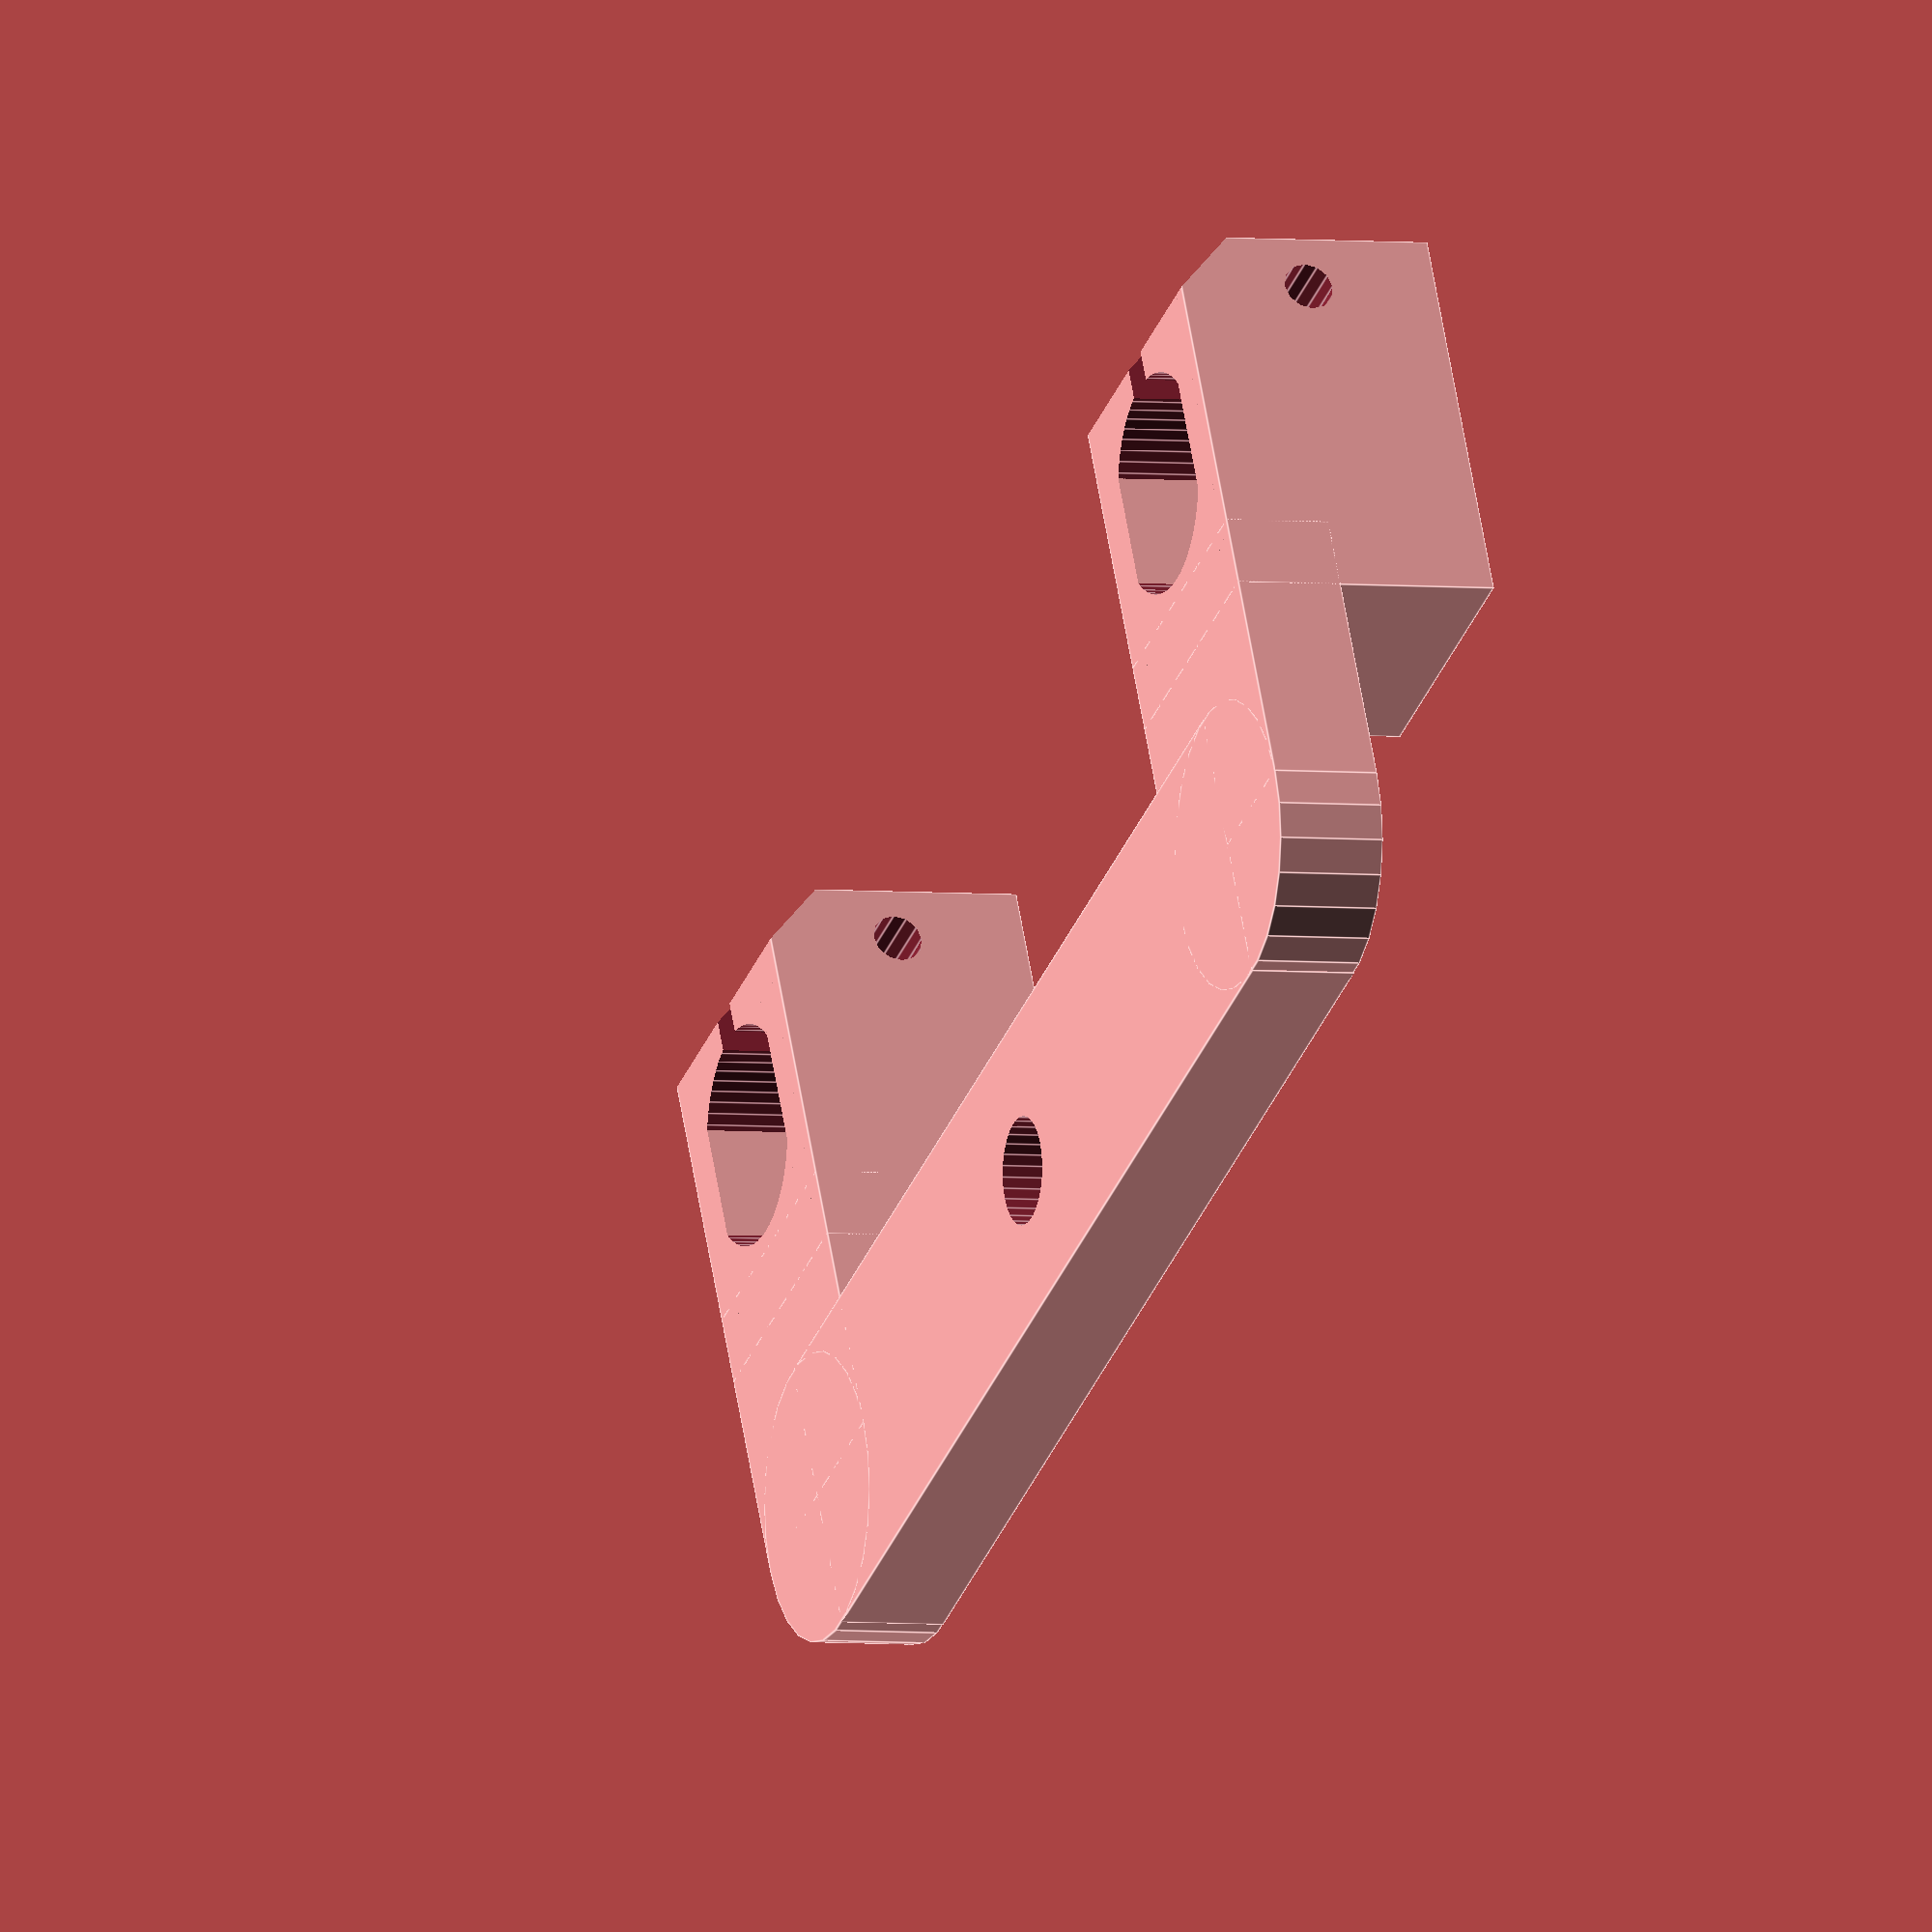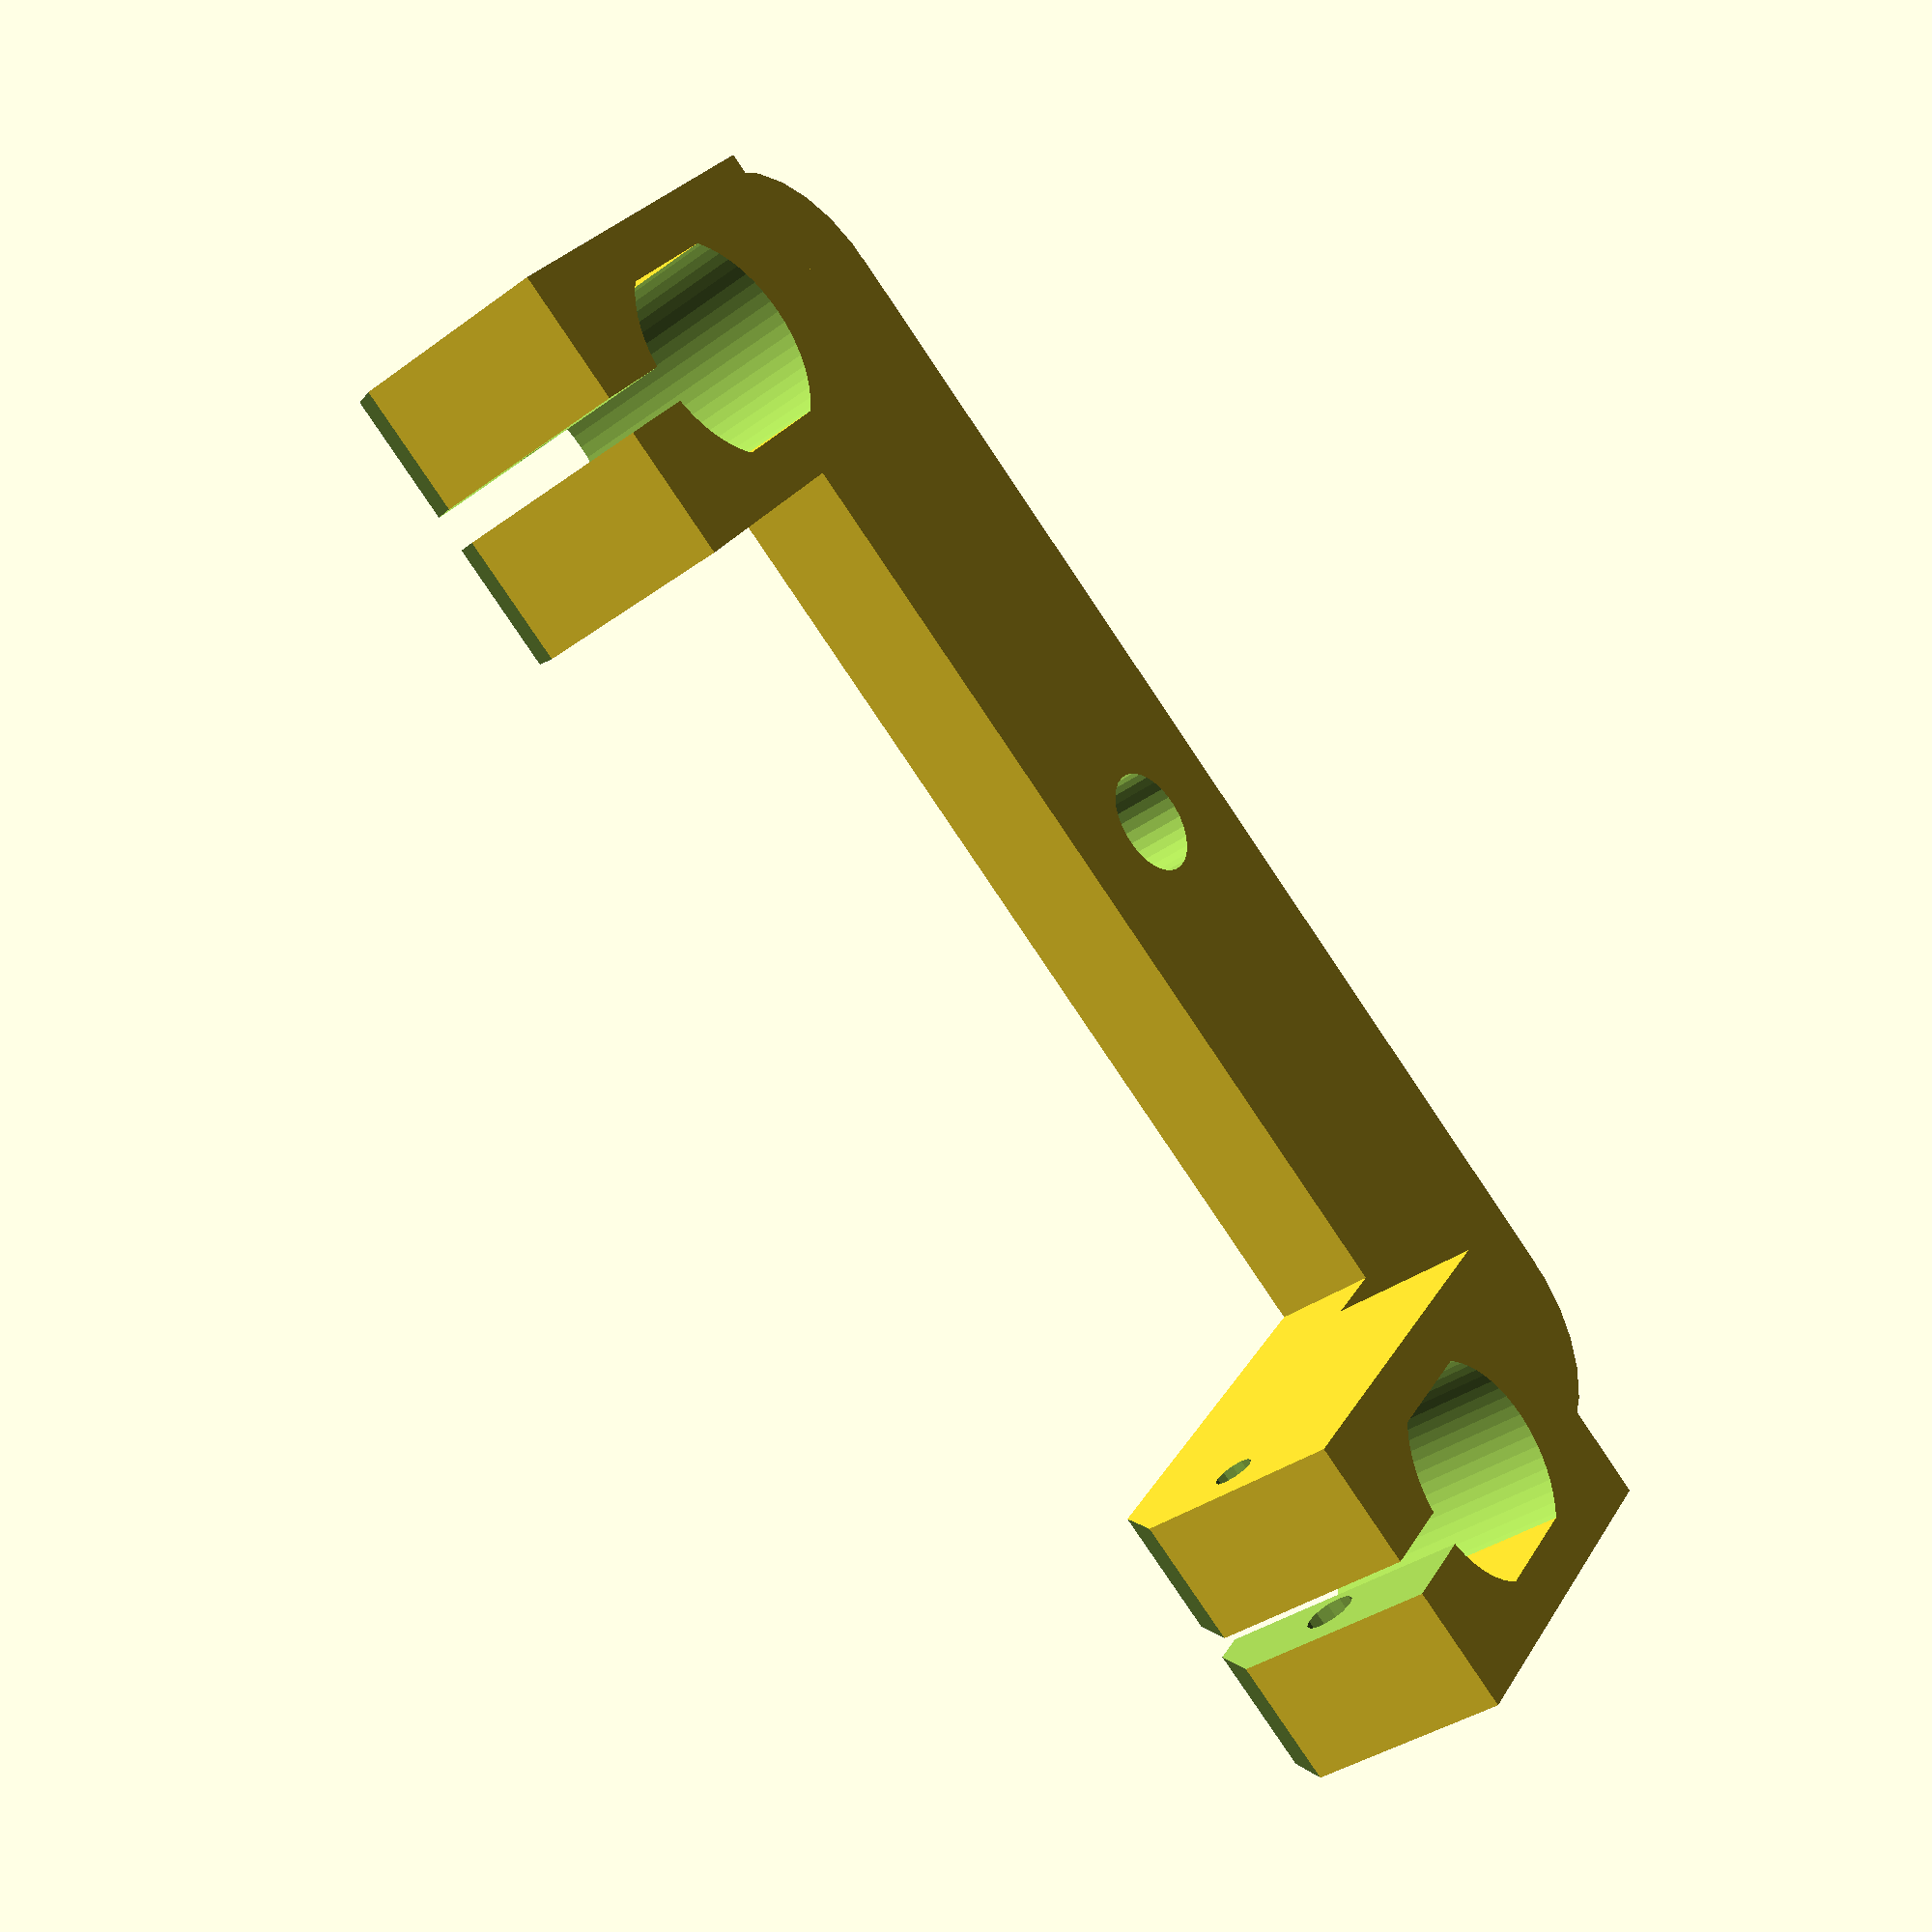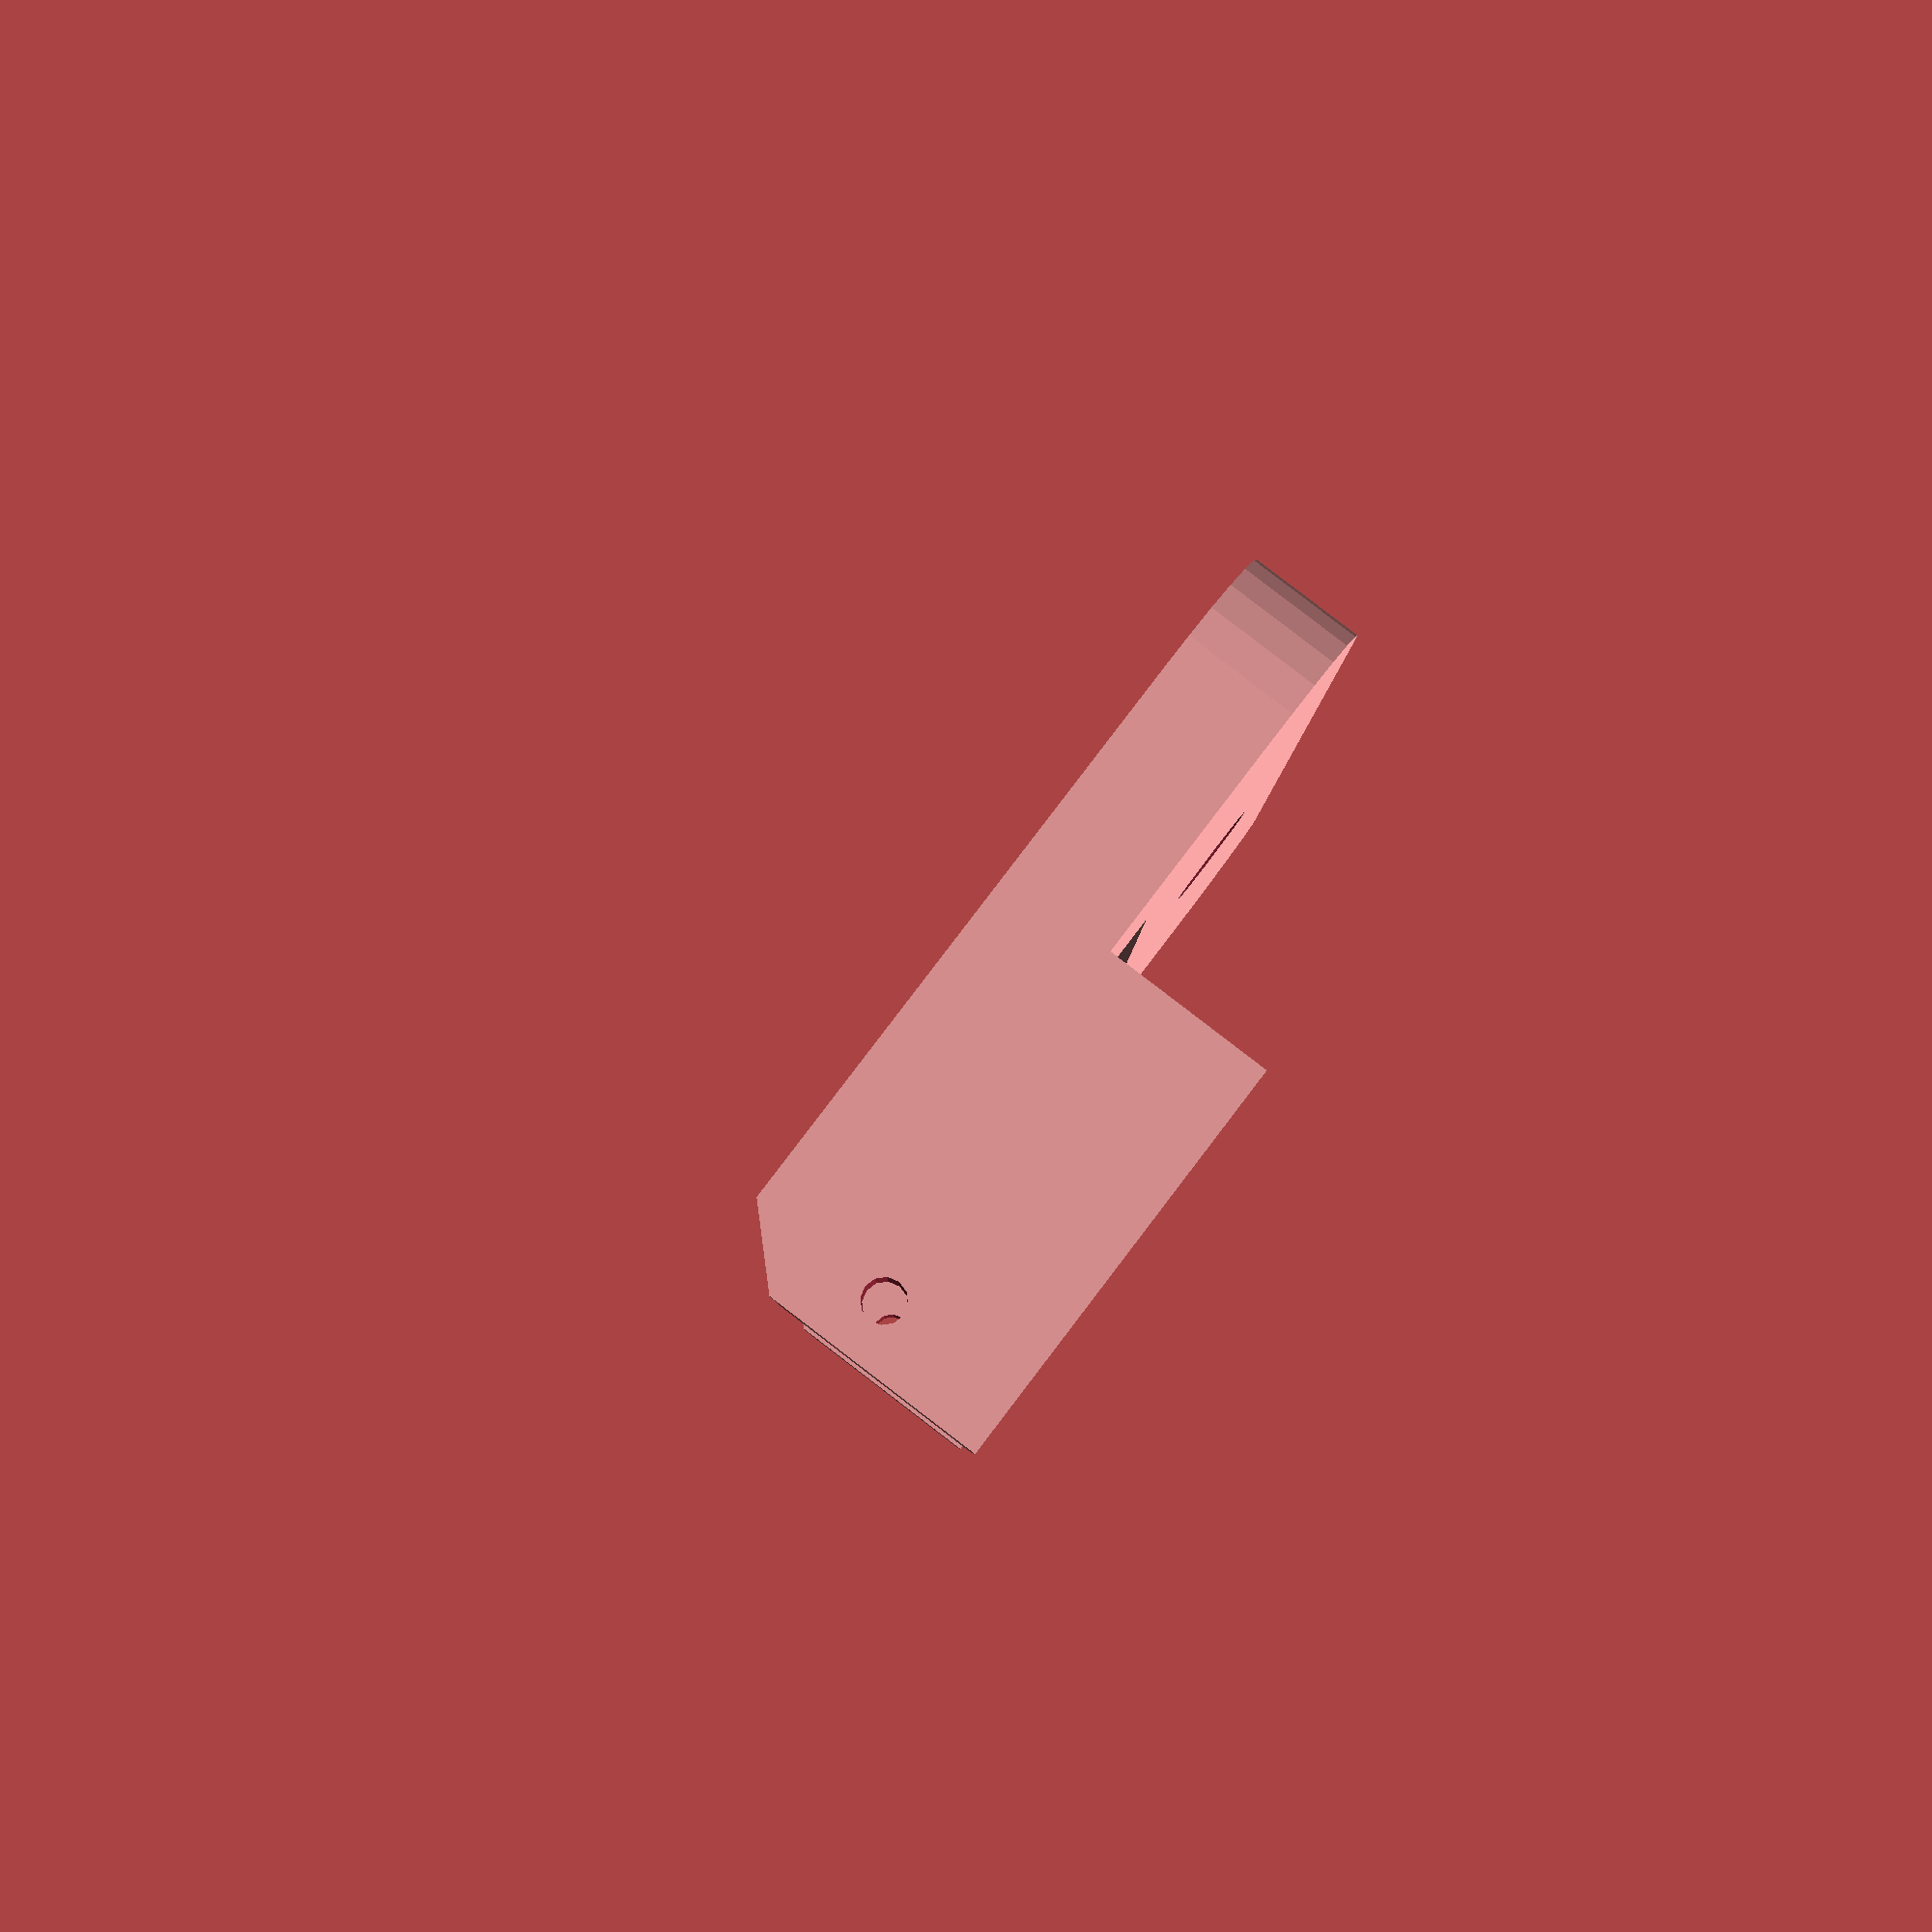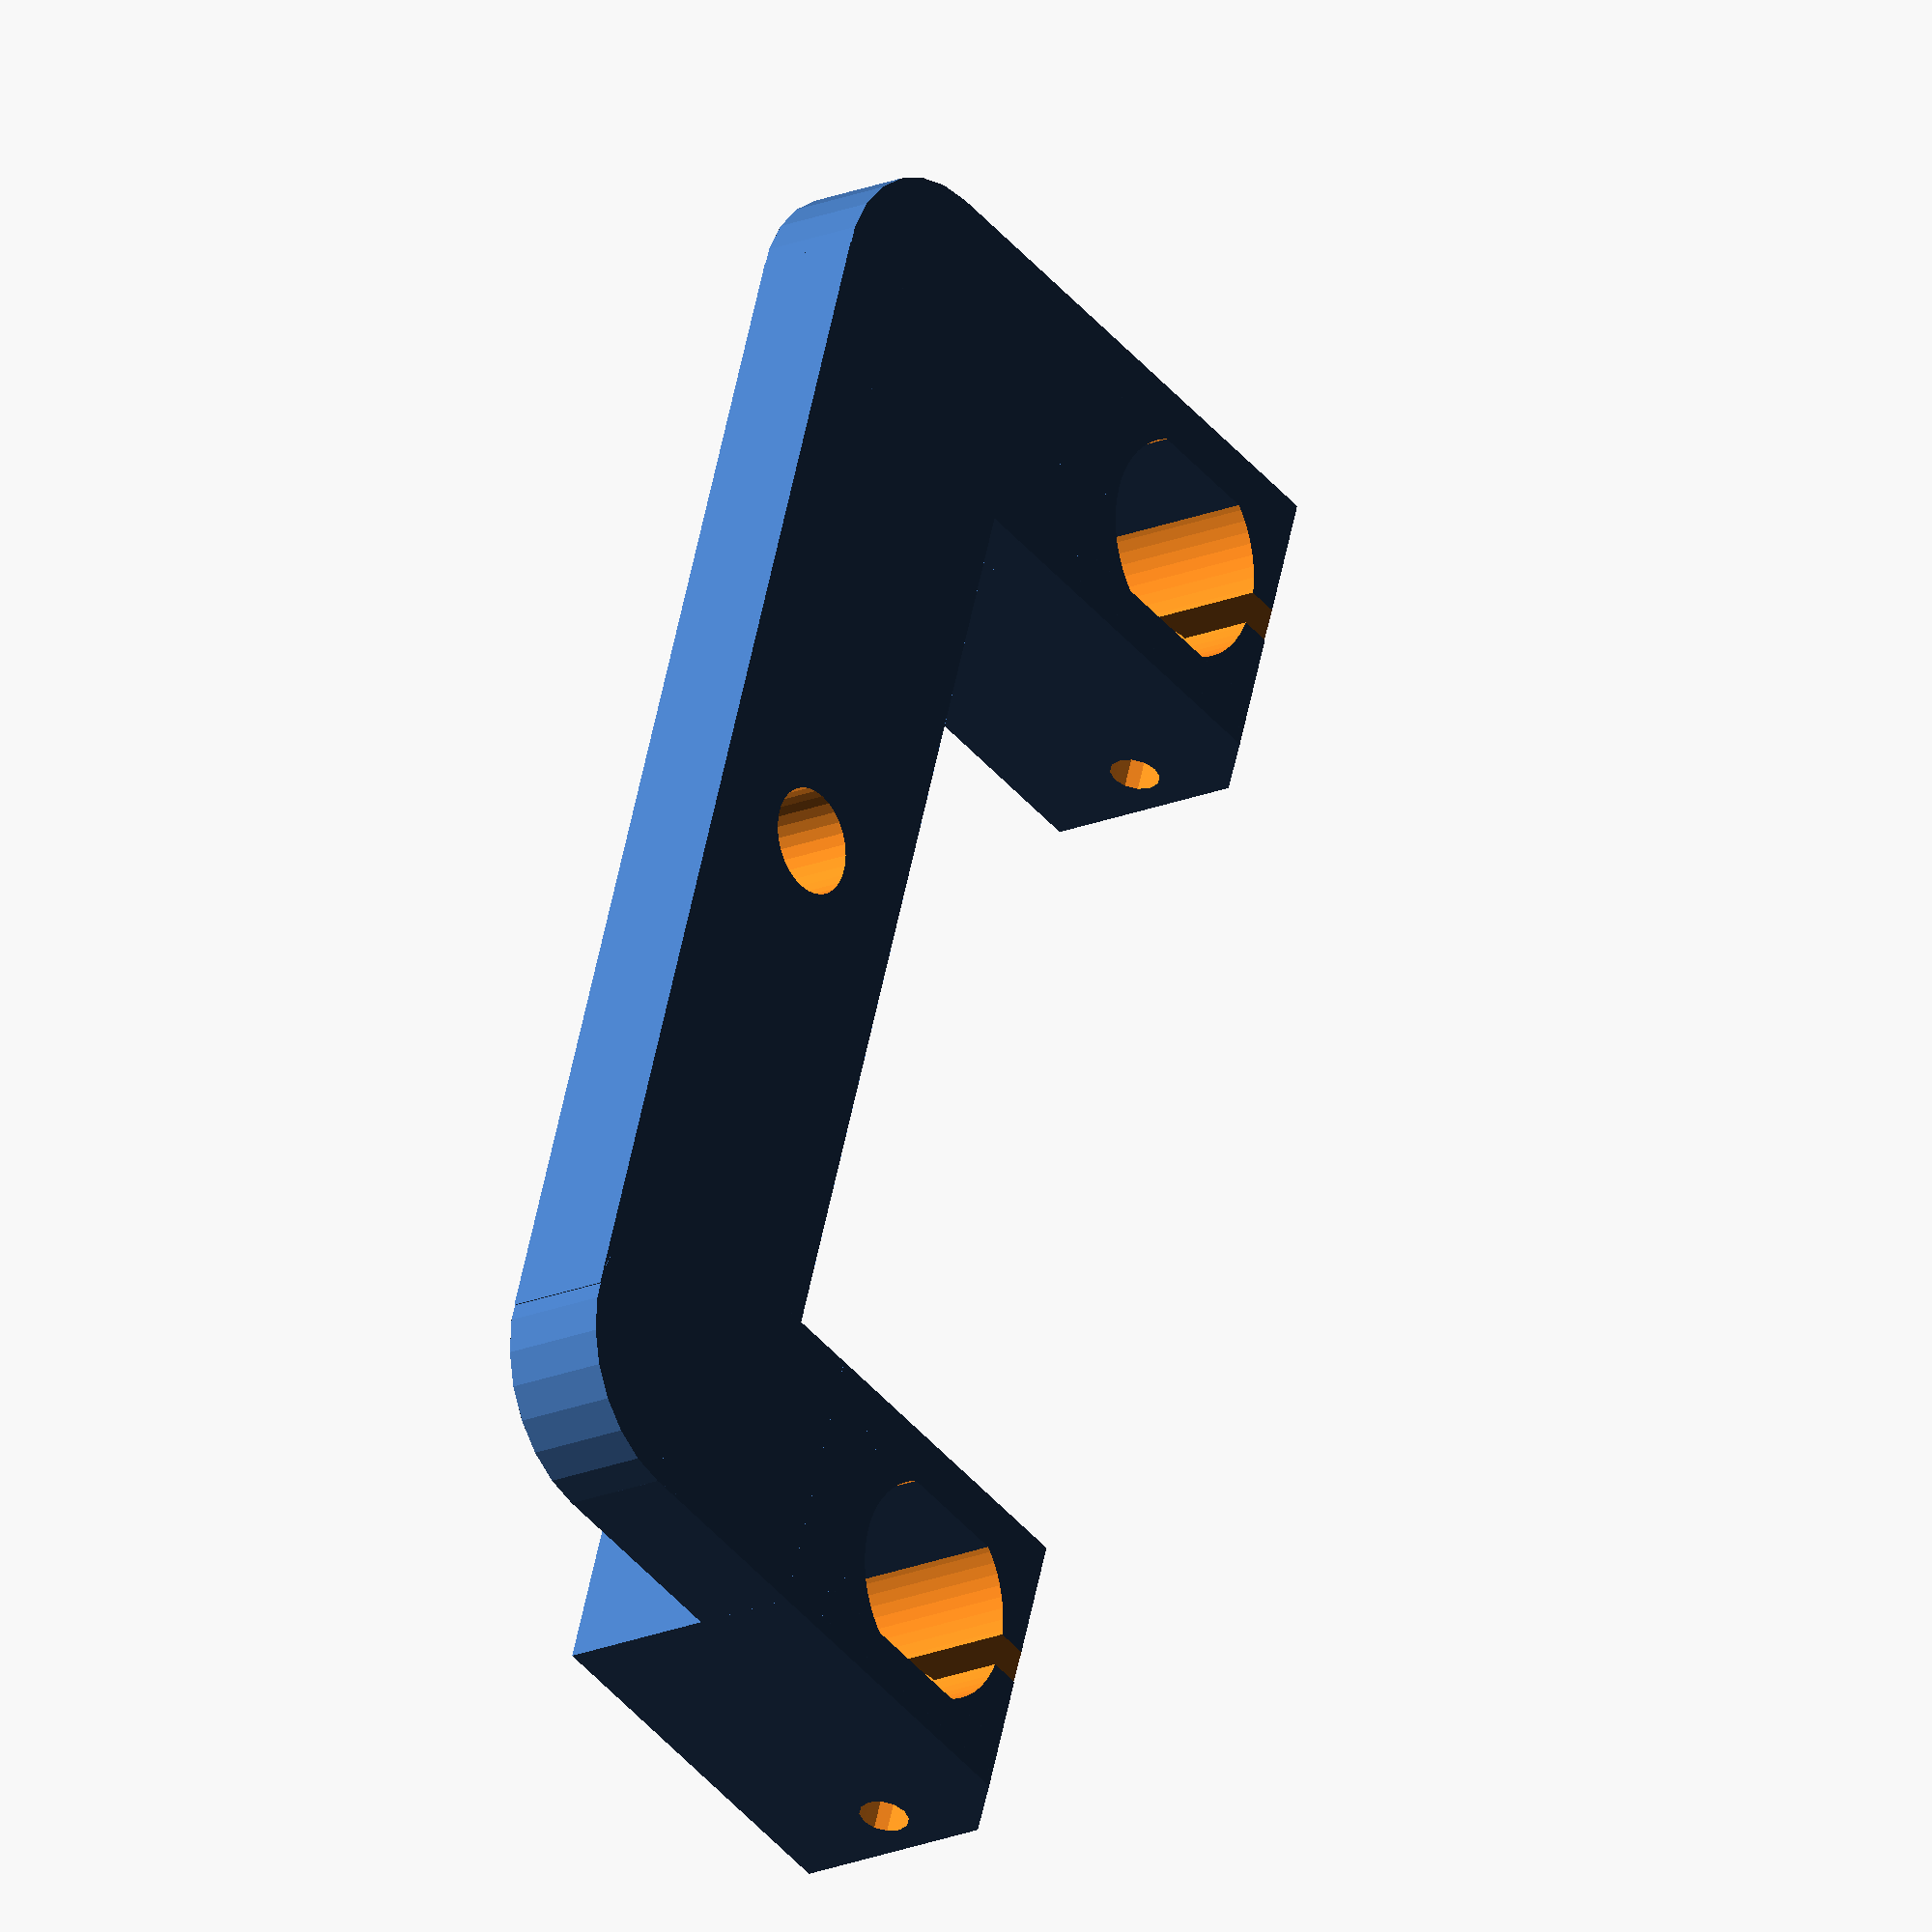
<openscad>
translate([-8,-38,0])cube([16,16,6]);
difference(){
translate([-8,-26,0])cube([16,22,15]);
difference(){
    translate([0,-15,-1])cylinder(d=12.2,h=25,$fn=60);
    translate([6.1,-15,-1])cube([2,16,40],center=true);
    translate([-6.1,-15,-1])cube([2,16,40],center=true);
}
translate([0,-1,-15])rotate([45,0,0])cube(30,center=true);
translate([-1,-15,-1])cube([2,22,25]);
translate([-9,-7,7.5])rotate([0,90,0])
cylinder(d=2.2,h=21,$fn=12);
translate([-9,-7,7.5])rotate([0,90,0])
cylinder(d=2.8,h=10,$fn=12);
}

translate([70,0,0]){
translate([-8,-38,0])cube([16,16,6]);
difference(){
translate([-8,-26,0])cube([16,22,15]);
difference(){
    translate([0,-15,-1])cylinder(d=12.2,h=25,$fn=60);
    translate([6.1,-15,-1])cube([2,16,40],center=true);
    translate([-6.1,-15,-1])cube([2,16,40],center=true);
}
translate([0,-1,-15])rotate([45,0,0])cube(30,center=true);
translate([-1,-15,-1])cube([2,22,25]);
translate([-9,-7,7.5])rotate([0,90,0])
cylinder(d=2.2,h=21,$fn=12);
translate([-9,-7,7.5])rotate([0,90,0])
cylinder(d=2.8,h=10,$fn=12);
}
}

difference(){
translate([0,-46,0])cube([70,16,6]);
translate([35,-38,-1])cylinder(d=6,h=8,$fn=30);
}    
translate([0,-38,0])cylinder(d=16,h=6);
translate([70,-38,0])cylinder(d=16,h=6);

</openscad>
<views>
elev=3.6 azim=27.3 roll=248.8 proj=o view=edges
elev=215.6 azim=36.5 roll=226.0 proj=p view=wireframe
elev=274.7 azim=271.0 roll=307.4 proj=p view=solid
elev=199.2 azim=71.6 roll=51.6 proj=o view=solid
</views>
